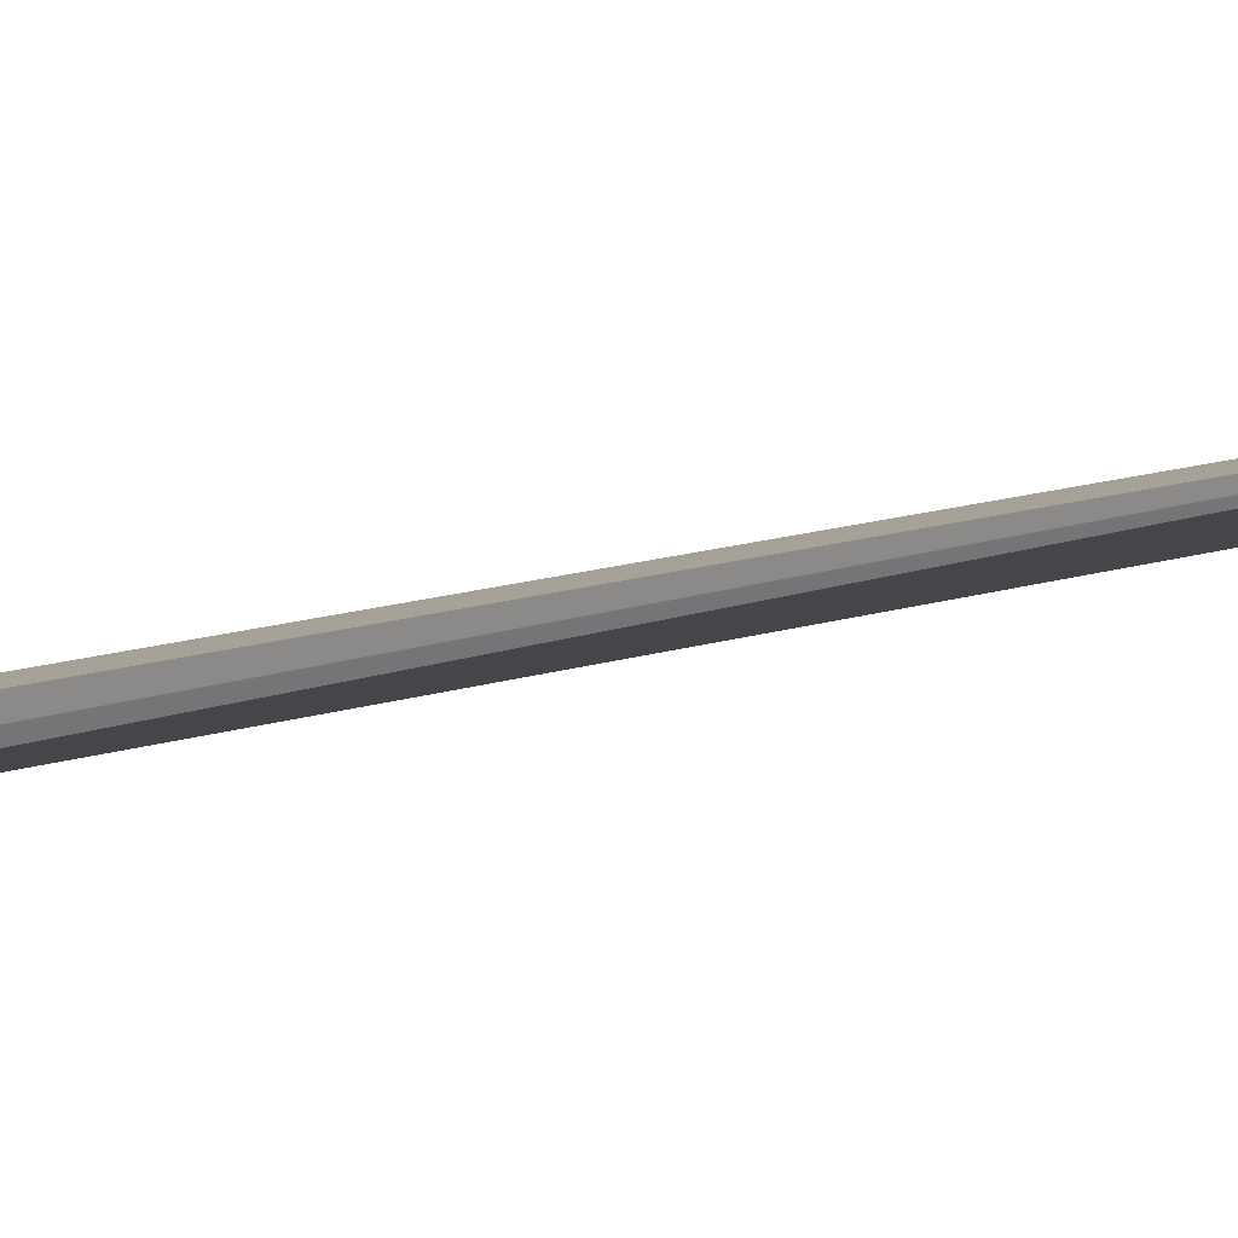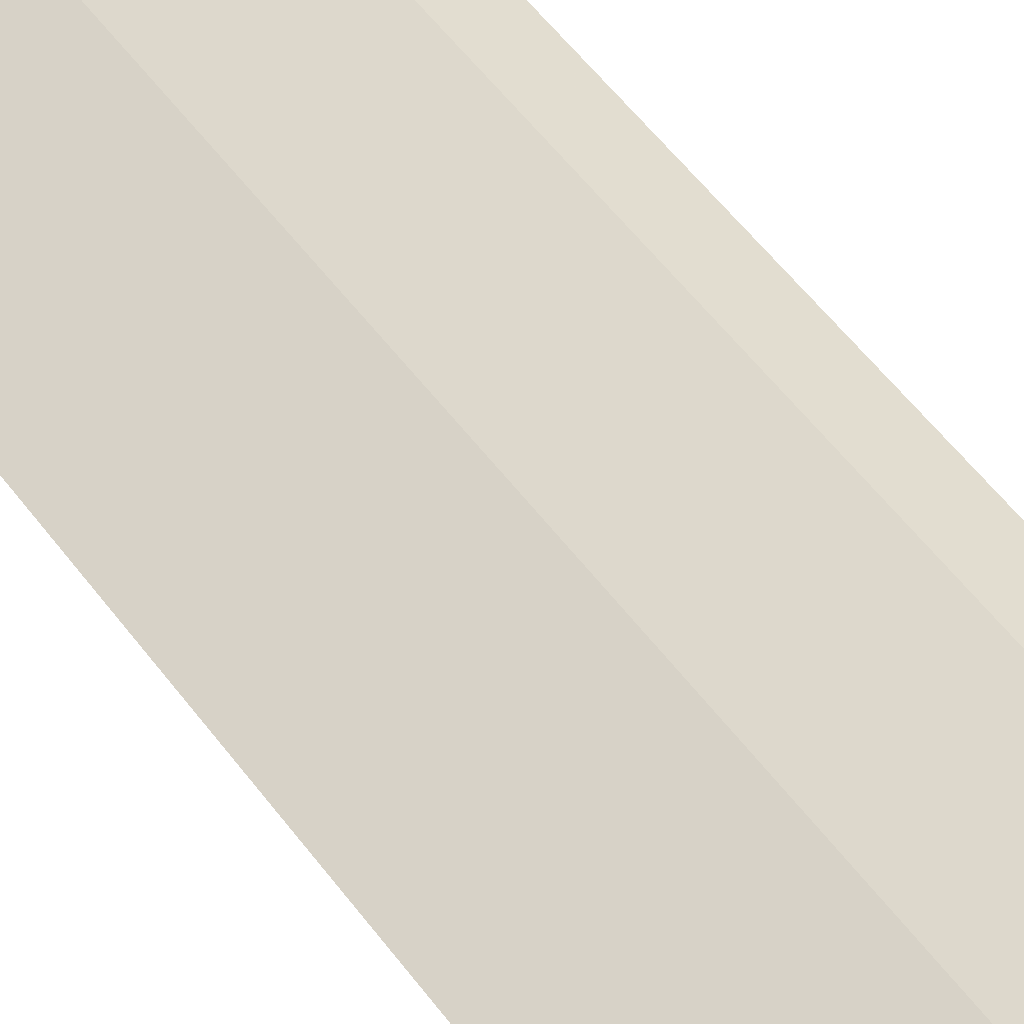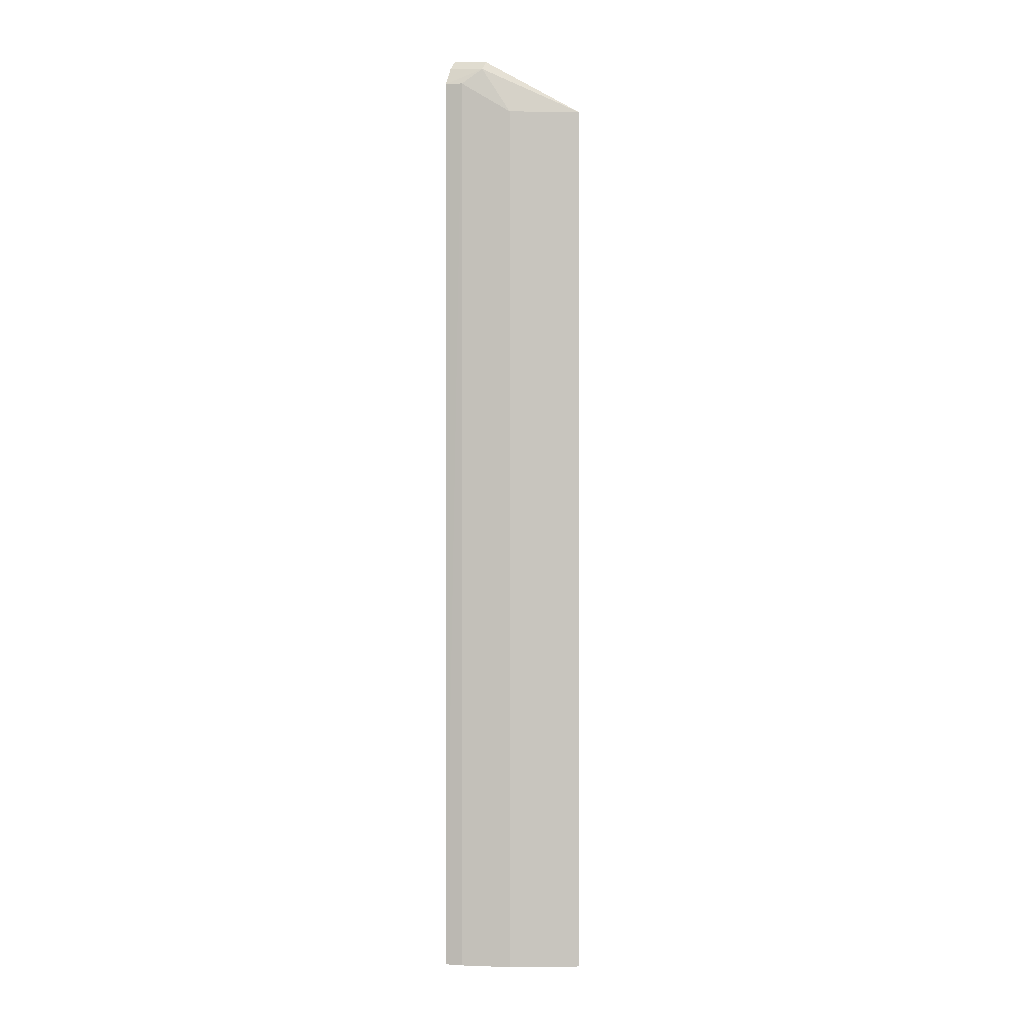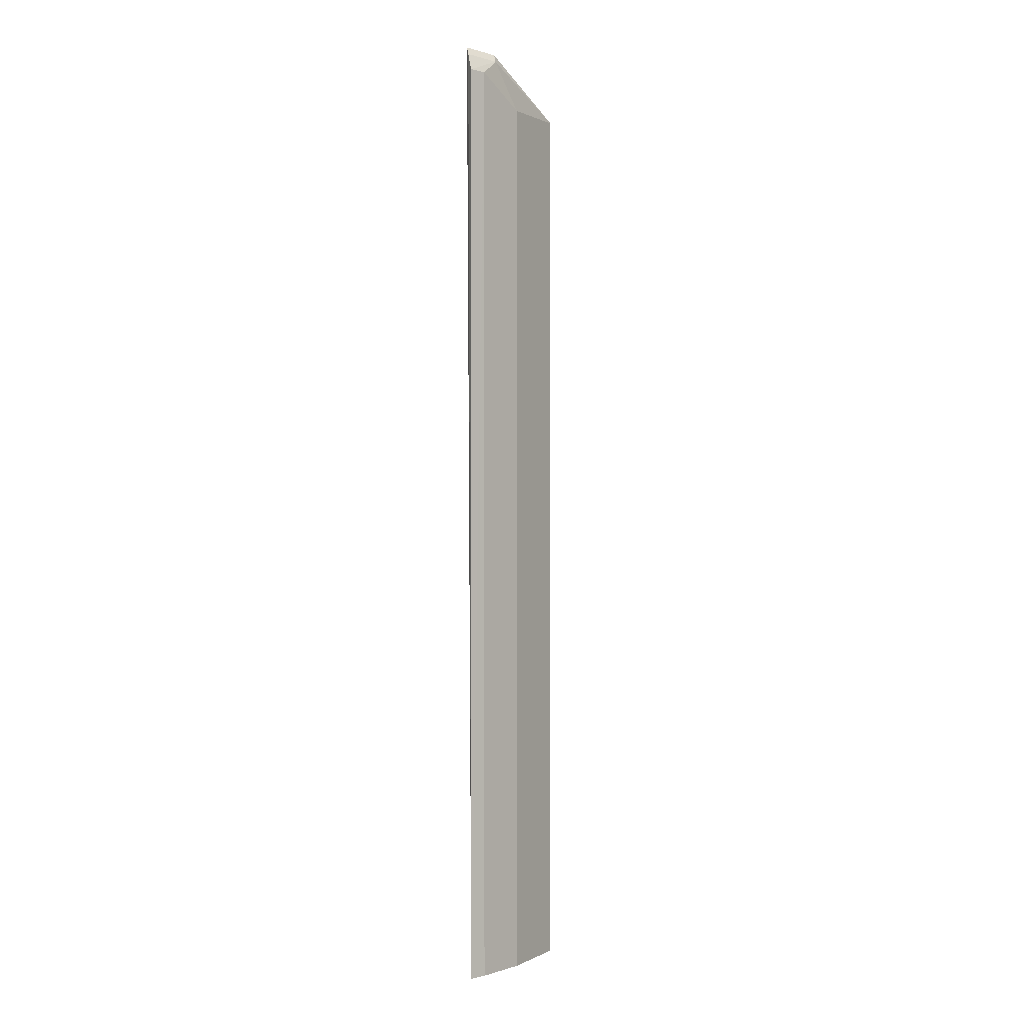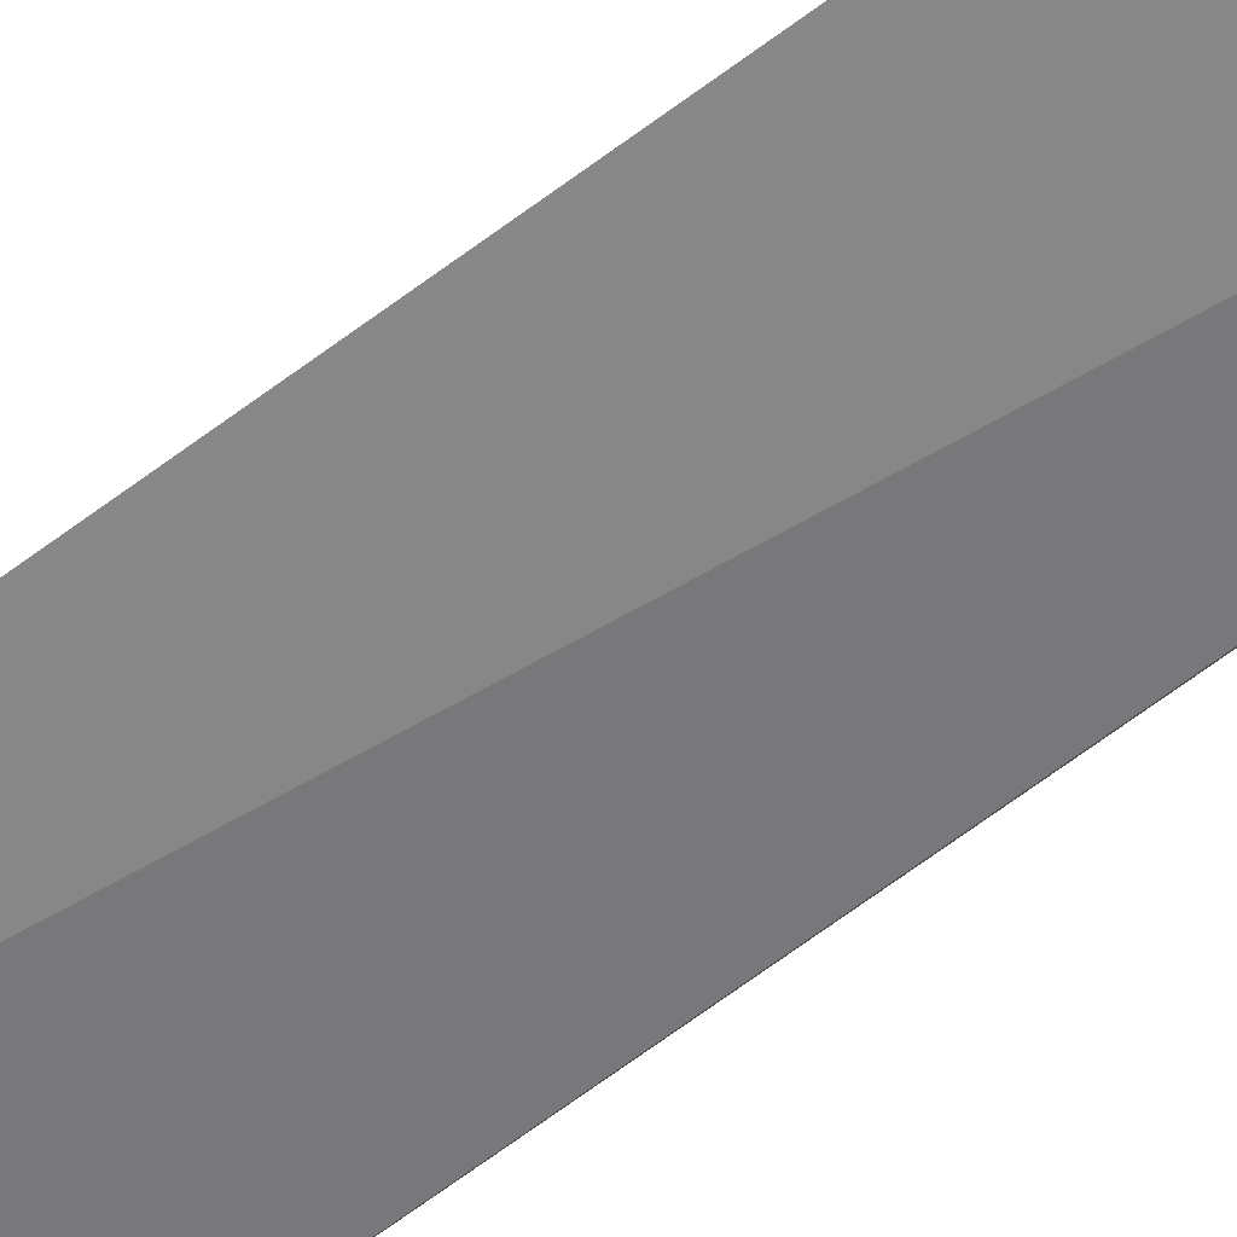
<metadata>
{"format":"obj","ext":"obj","renderer":"f3d","projection":"perspective","resolution":1024,"background":"white","views":[{"elev":13.1,"azim":52.1,"up":"+Y"},{"elev":36.3,"azim":-27.7,"up":"+Y"},{"elev":-0.0,"azim":-155.3,"up":"+Z"},{"elev":0.5,"azim":147.4,"up":"+Z"},{"elev":-74.9,"azim":-54.4,"up":"+Y"}]}
</metadata>
<code>
v -0.0447 0.2452 0.3892
v -0.04179 0.2571 -0.4167
v -0.04177 0.257 0.3676
v -0.05657 0.2548 0.3671
v -0.1522 0.2148 -0.4167
v -0.07287 0.2469 0.3801
v -0.04308 0.2501 0.3823
v -0.09771 0.2426 -0.4167
v -0.1522 0.2148 0.3409
v -0.05657 0.2548 -0.4167
v -0.07449 0.242 0.387
v -0.09771 0.2426 0.3409
f 3 2 4
f 5 2 1
f 6 3 4
f 7 1 2
f 7 2 3
f 7 6 1
f 7 3 6
f 8 2 5
f 9 5 1
f 9 8 5
f 10 8 4
f 10 4 2
f 10 2 8
f 11 9 1
f 11 1 6
f 11 6 9
f 12 9 6
f 12 6 4
f 12 4 8
f 12 8 9

</code>
